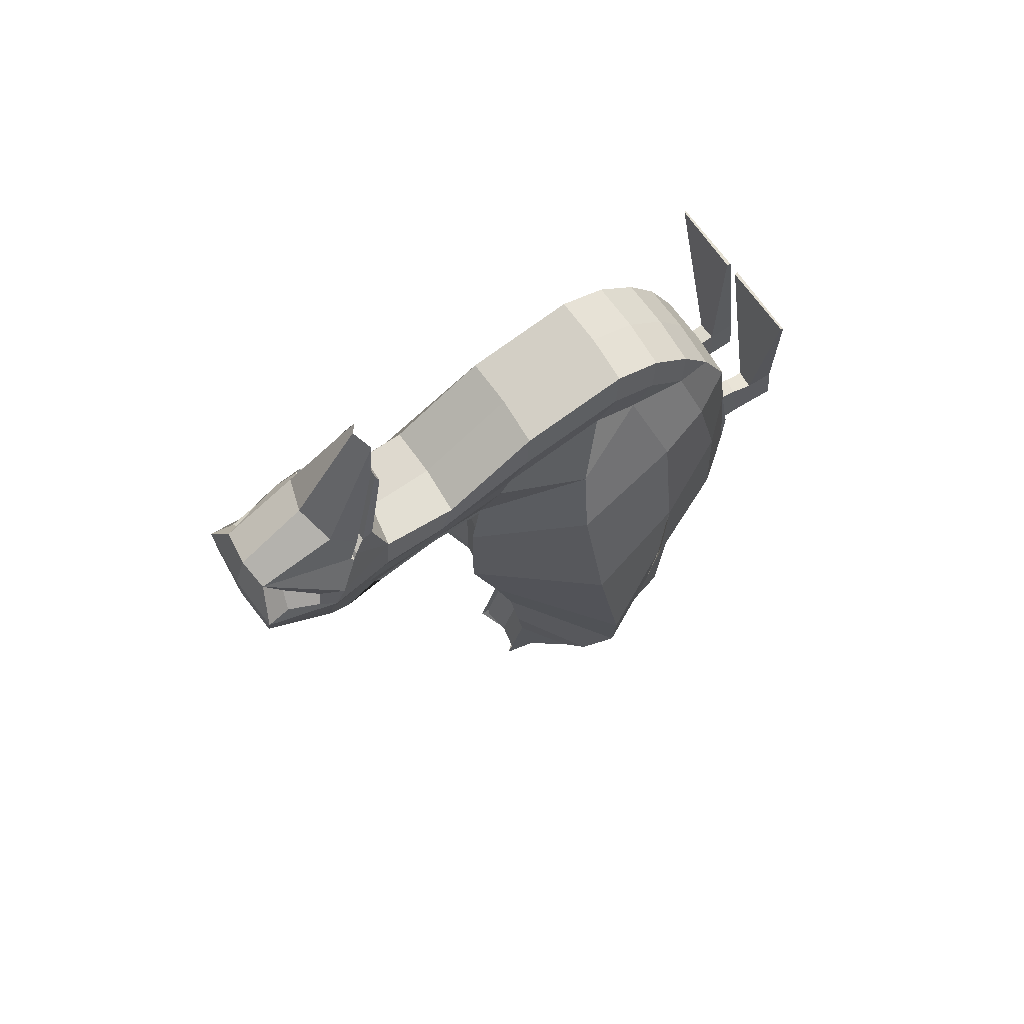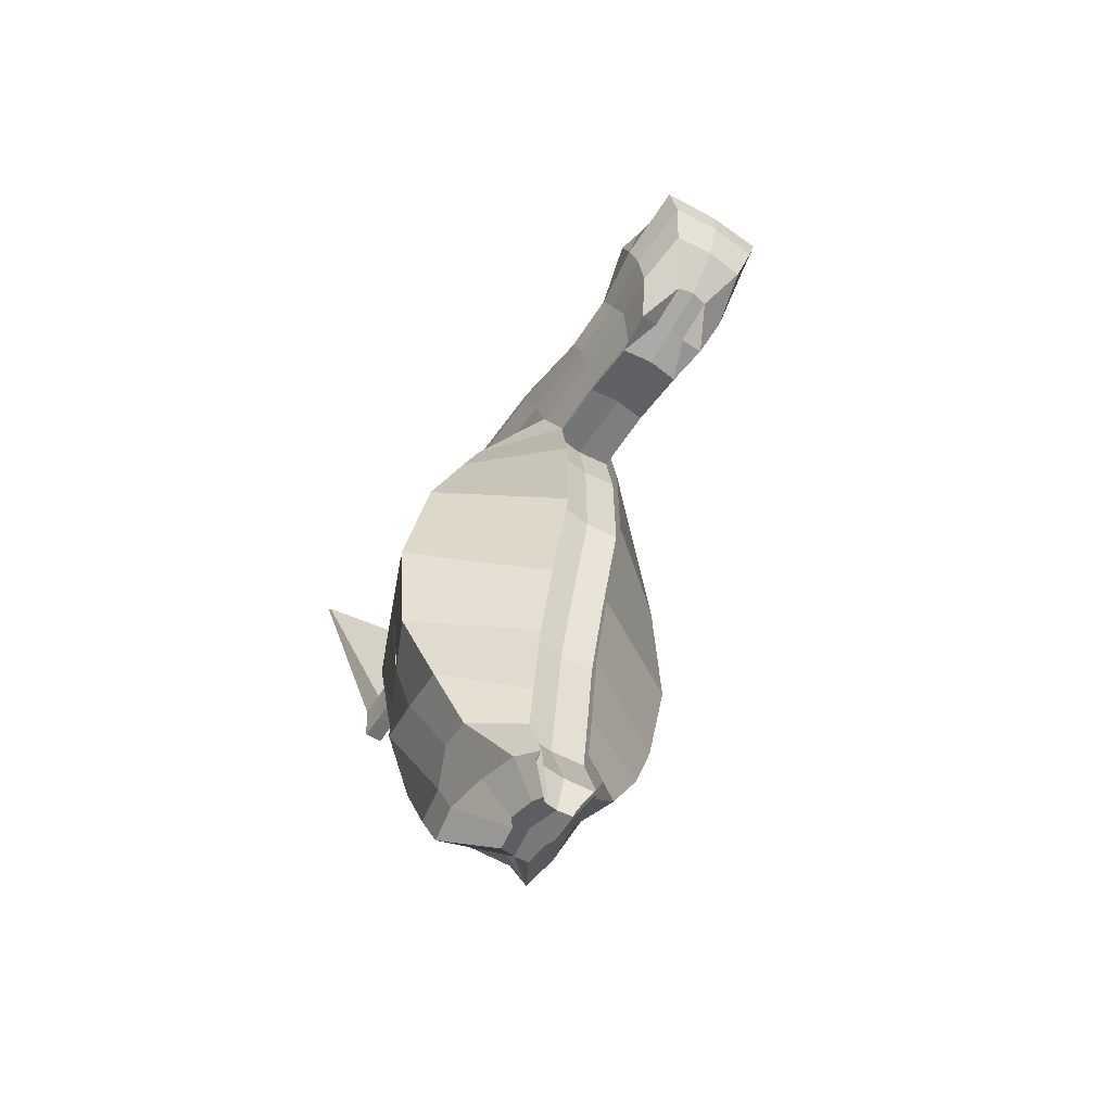
<metadata>
{"format":"obj","ext":"obj","renderer":"f3d","projection":"perspective","resolution":1024,"background":"white","views":[{"elev":69.1,"azim":-123.4,"up":"+Z"},{"elev":-60.4,"azim":147.4,"up":"+Z"}]}
</metadata>
<code>
o Cube
v 0.434 2.316 3.051
v 0.2354 1.969 3.893
v 0.3546 2.538 3.267
v 0.1432 1.887 4.163
v 0.5002 2.43 2.918
v 0.3124 3.268 2.991
v 0.5092 2.374 2.993
v 0.4478 2.012 2.554
v 0.4379 2.255 3.035
v 0.4326 2.149 3.057
v 0.2559 1.948 3.806
v 0.2768 1.92 3.717
v 0.1626 2.898 1.545
v 0.3097 2.098 1.32
v 0.3097 2.098 1.32
v 0.1626 2.898 1.545
v 0.3097 2.179 1.382
v 0.1626 2.898 1.545
v 0.533 2.085 2.349
v 0.5458 3.385 2.637
v 0.4622 3.386 2.302
v 0.4738 2.159 2.14
v 0.4478 2.012 2.554
v 0.3777 3.242 1.931
v 0.4141 2.27 1.799
v 0.5315 2.407 2.902
v 0.6383 2.617 2.621
v 0.1626 2.477 1.427
v 0.1626 2.477 1.427
v 0.3585 2.512 1.319
v 0.6145 2.71 2.345
v 0.5437 2.75 2.077
v 0.4723 2.74 1.721
v 0.3124 3.268 2.991
v 0.5458 3.385 2.637
v 0.6145 2.71 2.345
v 0.6383 2.617 2.621
v 0.3473 3.109 2.718
v 0.5101 3.159 2.638
v 0.5989 2.87 2.546
v 0.5478 2.83 2.652
v 0.3097 2.098 1.32
v 0.3097 2.179 1.382
v 0.533 2.085 2.349
v 0.4738 2.159 2.14
v 0.4141 2.27 1.799
v 0.4737 1.31 2.522
v 0.3097 1.48 1.478
v 0.3097 1.56 1.539
v 0.533 1.478 2.349
v 0.4738 1.552 2.14
v 0.4141 1.596 1.832
v 0.4737 1.31 2.522
v 0.3097 1.48 1.478
v 0.3097 1.56 1.539
v 0.533 1.478 2.349
v 0.4738 1.552 2.14
v 0.4141 1.596 1.832
v 0.4737 0.4141 3.06
v 0.3097 0.8172 1.493
v 0.3097 0.8975 1.554
v 0.533 0.4783 2.729
v 0.4738 0.6366 2.342
v 0.4141 0.7085 1.988
v 0.4737 0.4141 3.06
v 0.533 0.4783 2.729
v 0.4738 0.6366 2.342
v 0.4141 0.7085 1.988
v 0.4737 -0.6113 3.244
v 0.533 -0.547 2.912
v 0.4738 -0.3887 2.526
v 0.7805 -0.06084 2.077
v 0.4737 -1.054 3.076
v 0.533 -0.9899 2.744
v 0.4738 -0.8316 2.358
v 0.4737 -1.054 3.076
v 0.533 -0.9899 2.744
v 0.4738 -0.8316 2.358
v 0.4737 -1.436 2.725
v 0.533 -1.372 2.393
v 0.4737 -1.725 2.32
v 0.3097 0.9202 0.8469
v 0.3097 1 0.9083
v 0.9983 0.04021 1.402
v 0.8976 -1 1.778
v 0.8991 -1 1.778
v 0.7374 -1.54 1.813
v 0.4737 -1.996 1.749
v 0.3097 0.9314 -0.2871
v 0.3097 1.012 -0.2257
v 1.357 0.04695 0.3851
v 1.145 -0.9528 0.6525
v 1.151 -0.9528 0.6525
v 0.7564 -1.776 0.7689
v 0.532 -2.214 0.6186
v 0.3097 0.6429 -1.293
v 0.3097 0.7231 -1.232
v 1.531 -0.09415 -0.8227
v 1.133 -0.9245 -0.5533
v 1.155 -0.9245 -0.5533
v 0.8304 -1.768 -0.1746
v 0.4737 -2.224 -0.2389
v 0.3097 0.4404 -2.092
v 0.3097 0.5206 -2.031
v 1.393 -0.1889 -1.851
v 1.077 -0.8794 -1.534
v 1.078 -0.8794 -1.534
v 0.6983 -1.524 -1.346
v 0.4737 -1.847 -1.402
v 0.3097 0.3326 -2.955
v 0.3097 0.4128 -2.893
v 1.094 -0.02787 -2.728
v 1.049 -0.5611 -2.538
v 1.048 -0.5611 -2.538
v 0.9504 -1.135 -2.24
v 0.4737 -1.591 -2.305
v 0.3097 0.2712 -3.432
v 0.3097 0.3514 -3.37
v 0.7852 0.03371 -3.345
v 0.7372 -0.3746 -3.146
v 0.7372 -0.3746 -3.146
v 0.5597 -0.7972 -3.189
v 0.4737 -1.235 -3.116
v 0.3097 0.4781 -4.087
v 0.3097 0.5584 -4.026
v 0.4141 0.2805 -3.863
v 0.4738 -0.1582 -3.718
v 0.4738 -0.1582 -3.718
v 0.533 -0.5748 -3.698
v 0.4737 -0.9341 -3.734
v 0.3097 0.4781 -4.087
v 0.3097 0.5584 -4.026
v 0.4141 0.2805 -3.863
v 0.4738 -0.1582 -3.718
v 0.4738 -0.1582 -3.718
v 0.533 -0.5748 -3.698
v 0.4737 -0.9341 -3.734
v 0.3097 0.4781 -4.087
v 0.3097 0.5584 -4.026
v 0.4141 0.2805 -3.863
v 0.4738 -0.1582 -3.718
v 0.4738 -0.1582 -3.718
v 0.533 -0.5748 -3.698
v 0.4737 -0.9341 -3.734
v 0.3097 0.4781 -4.087
v 0.3097 0.5584 -4.026
v 0.4141 0.2805 -3.863
v 0.4738 -0.1582 -3.718
v 0.4738 -0.1582 -3.718
v 0.533 -0.5748 -3.698
v 0.4737 -0.9341 -3.734
v 0.3097 0.4781 -4.087
v 0.3097 0.5584 -4.026
v 0.4141 0.2805 -3.863
v 0.4738 -0.1582 -3.718
v 0.4738 -0.1582 -3.718
v 0.533 -0.5748 -3.698
v 0.4737 -0.9341 -3.734
v 0.1432 0.345 -4.388
v 0.1432 0.3952 -4.358
v 0.1933 0.2212 -4.28
v 0.222 -0.05355 -4.21
v 0.222 -0.05355 -4.21
v 0.1677 -0.1278 -4.237
v 0.1393 -0.3528 -4.254
v 0.532 -2.214 0.6186
v 0.4737 -2.224 -0.2389
v 0.532 -2.214 0.6186
v 0.4737 -2.224 -0.2389
v 0.2987 -2.213 0.6608
v 0.2369 -2.234 -0.2369
v 0.4737 -2.228 0.2328
v 0.3143 -2.218 0.6067
v 0.2464 -2.234 -0.2181
v 0.4406 -2.231 0.2595
v 0.4643 -2.225 -0.2199
v 0.4994 -2.219 0.5733
v 0.2672 -2.239 0.2608
v 0.4984 -2.363 0.5908
v 0.2995 -2.369 0.6319
v 0.4397 -2.384 0.2394
v 0.2682 -2.388 0.2536
v 0.4873 -2.54 0.6223
v 0.299 -2.544 0.6436
v 0.4433 -2.558 0.2423
v 0.2717 -2.561 0.2582
v 0.4829 -2.799 0.6378
v 0.2956 -2.803 0.6562
v 0.4504 -2.817 0.2528
v 0.2698 -2.82 0.2698
v 1.172 -2.651 2.016
v 0.3635 -2.609 2.152
v 1.183 -2.672 2.014
v 0.3526 -2.643 2.155
v -0.434 2.316 3.051
v -0.2354 1.969 3.893
v -0.3546 2.538 3.267
v -0.1432 1.887 4.163
v -0.5002 2.43 2.918
v -0.3124 3.268 2.991
v -0.5092 2.374 2.993
v -0.4478 2.012 2.554
v -0.4379 2.255 3.035
v -0.4326 2.149 3.057
v -0.2559 1.948 3.806
v -0.2768 1.92 3.717
v -0 2.316 3.042
v -0 1.969 3.907
v -0 2.641 3.388
v 0 1.979 4.332
v -0 2.396 3.017
v -0 3.304 2.98
v -0 2.338 2.983
v -0 1.932 2.493
v -0 2.255 3.025
v -0 2.149 3.048
v -0 1.948 3.818
v 0 1.92 3.726
v -0.1626 2.898 1.545
v -0.3097 2.098 1.32
v -0 2.934 1.545
v -0 2.134 1.32
v -0 2.134 1.32
v -0.3097 2.098 1.32
v -0.1626 2.898 1.545
v -0 2.934 1.545
v -0.3097 2.179 1.382
v -0 2.934 1.545
v -0 2.134 1.32
v -0.1626 2.898 1.545
v -0.533 2.085 2.349
v -0 3.421 2.629
v -0 2.134 1.32
v -0.5458 3.385 2.637
v -0 1.932 2.493
v -0.4622 3.386 2.302
v -0.4738 2.159 2.14
v -0 3.422 2.297
v -0.4478 2.012 2.554
v -0.3777 3.242 1.931
v -0.4141 2.27 1.799
v -0 3.278 1.929
v -0.5315 2.407 2.902
v -0.6383 2.617 2.621
v -0 2.365 2.999
v -0.1626 2.477 1.427
v -0 2.513 1.427
v -0.1626 2.477 1.427
v -0.3585 2.512 1.319
v -0.6145 2.71 2.345
v -0.5437 2.75 2.077
v -0.4723 2.74 1.721
v -0.3124 3.268 2.991
v -0.5458 3.385 2.637
v -0.6145 2.71 2.345
v -0.6383 2.617 2.621
v -0.3473 3.109 2.718
v -0.5101 3.159 2.638
v -0.5989 2.87 2.546
v -0.5478 2.83 2.652
v -0.3097 2.098 1.32
v -0.3097 2.179 1.382
v -0.533 2.085 2.349
v -0.4738 2.159 2.14
v -0.4141 2.27 1.799
v -0 1.516 1.478
v -0 1.29 2.526
v -0.4737 1.31 2.522
v -0.3097 1.48 1.478
v -0.3097 1.56 1.539
v -0.533 1.478 2.349
v -0.4738 1.552 2.14
v -0.4141 1.596 1.832
v -0 1.516 1.478
v -0 1.29 2.526
v -0.4737 1.31 2.522
v -0.3097 1.48 1.478
v -0.3097 1.56 1.539
v -0.533 1.478 2.349
v -0.4738 1.552 2.14
v -0.4141 1.596 1.832
v -0 0.7689 1.53
v -0 0.3936 3.065
v -0.4737 0.4141 3.06
v -0.3097 0.8172 1.493
v -0.3097 0.8975 1.554
v -0.533 0.4783 2.729
v -0.4738 0.6366 2.342
v -0.4141 0.7085 1.988
v -0 0.3936 3.065
v -0.4737 0.4141 3.06
v -0.533 0.4783 2.729
v -0.4738 0.6366 2.342
v -0.4141 0.7085 1.988
v -0 -0.6318 3.248
v -0.4737 -0.6113 3.244
v -0.533 -0.547 2.912
v -0.4738 -0.3887 2.526
v -0.7805 -0.06084 2.077
v 0 -1.075 3.08
v -0.4737 -1.054 3.076
v -0.533 -0.9899 2.744
v -0.4738 -0.8316 2.358
v 0 -1.075 3.08
v -0.4737 -1.054 3.076
v -0.533 -0.9899 2.744
v -0.4738 -0.8316 2.358
v -0 -1.457 2.729
v -0.4737 -1.436 2.725
v -0.533 -1.372 2.393
v 0 -1.745 2.324
v -0.4737 -1.725 2.32
v -0 0.8718 0.8843
v -0.3097 0.9202 0.8469
v -0.3097 1 0.9083
v -0.9983 0.04021 1.402
v -0.8976 -1 1.778
v -0.8991 -1 1.778
v -0.7374 -1.54 1.813
v 0 -2.017 1.753
v -0.4737 -1.996 1.749
v -0 0.883 -0.2497
v -0.3097 0.9314 -0.2871
v -0.3097 1.012 -0.2257
v -1.357 0.04695 0.3851
v -1.145 -0.9528 0.6525
v -1.151 -0.9528 0.6525
v -0.7564 -1.776 0.7688
v 0 -2.252 0.7086
v -0.4015 -2.172 0.775
v -0 0.5945 -1.256
v -0.3097 0.6429 -1.293
v -0.3097 0.7231 -1.232
v -1.531 -0.09415 -0.8227
v -1.133 -0.9245 -0.5533
v -1.155 -0.9245 -0.5533
v -0.8304 -1.768 -0.1746
v 0 -2.245 -0.2348
v -0.4737 -2.224 -0.2389
v -0 0.392 -2.055
v -0.3097 0.4404 -2.092
v -0.3097 0.5206 -2.031
v -1.393 -0.1889 -1.851
v -1.077 -0.8794 -1.534
v -1.078 -0.8794 -1.534
v -0.6983 -1.524 -1.346
v -0 -1.868 -1.398
v -0.4737 -1.847 -1.402
v -0 0.2842 -2.917
v -0.3097 0.3326 -2.955
v -0.3097 0.4128 -2.893
v -1.094 -0.02787 -2.728
v -1.049 -0.5611 -2.538
v -1.048 -0.5611 -2.538
v -0.9504 -1.135 -2.24
v -0 -1.612 -2.301
v -0.4737 -1.591 -2.305
v -0 0.2228 -3.394
v -0.3097 0.2712 -3.432
v -0.3097 0.3514 -3.37
v -0.7852 0.03371 -3.345
v -0.7372 -0.3746 -3.146
v -0.7372 -0.3746 -3.146
v -0.5597 -0.7972 -3.189
v -0 -1.255 -3.112
v -0.4737 -1.235 -3.116
v -0 0.4297 -4.05
v -0.3097 0.4781 -4.087
v -0.3097 0.5584 -4.026
v -0.4141 0.2805 -3.863
v -0.4738 -0.1582 -3.718
v -0.4738 -0.1582 -3.718
v -0.533 -0.5748 -3.698
v -0 -0.6119 -3.796
v -0.4737 -0.9341 -3.734
v -0 0.4297 -4.05
v -0.3097 0.4781 -4.087
v -0.3097 0.5584 -4.026
v -0.4141 0.2805 -3.863
v -0.4738 -0.1582 -3.718
v -0.4738 -0.1582 -3.718
v -0.533 -0.5748 -3.698
v -0 -0.6119 -3.796
v -0.4737 -0.9341 -3.734
v -0 0.4297 -4.05
v -0.3097 0.4781 -4.087
v -0.3097 0.5584 -4.026
v -0.4141 0.2805 -3.863
v -0.4738 -0.1582 -3.718
v -0.4738 -0.1582 -3.718
v -0.533 -0.5748 -3.698
v -0 -0.6119 -3.796
v -0.4737 -0.9341 -3.734
v -0 0.4297 -4.05
v -0.3097 0.4781 -4.087
v -0.3097 0.5584 -4.026
v -0.4141 0.2805 -3.863
v -0.4738 -0.1582 -3.718
v -0.4738 -0.1582 -3.718
v -0.533 -0.5748 -3.698
v -0 -0.6119 -3.796
v -0.4737 -0.9341 -3.734
v -0 0.4297 -4.05
v -0.3097 0.4781 -4.087
v -0.3097 0.5584 -4.026
v -0.4141 0.2805 -3.863
v -0.4738 -0.1582 -3.718
v -0.4738 -0.1582 -3.718
v -0.533 -0.5748 -3.698
v -0 -0.3337 -4.006
v -0.4737 -0.9341 -3.734
v -0 0.3147 -4.37
v -0.1432 0.345 -4.388
v -0.1432 0.3952 -4.358
v -0.1933 0.2212 -4.28
v -0.222 -0.05355 -4.21
v -0.222 -0.05355 -4.21
v -0.1677 -0.1278 -4.237
v -0 -0.3657 -4.252
v -0.1393 -0.3528 -4.254
v -0.4015 -2.172 0.775
v 0 -2.252 0.7086
v -0.4737 -2.224 -0.2389
v 0 -2.245 -0.2348
v -0.4015 -2.172 0.775
v 0 -2.252 0.7086
v -0.4737 -2.224 -0.2389
v 0 -2.245 -0.2348
v -0.168 -2.192 0.739
v -0.2369 -2.234 -0.2369
v -0.4737 -2.228 0.2328
v -0.2007 -2.195 0.693
v 0 -2.252 0.7086
v -0.2464 -2.234 -0.2181
v 0 -2.245 -0.2348
v -0.4419 -2.229 0.2704
v -0.4643 -2.225 -0.2199
v 0 -2.248 0.2369
v -0.3859 -2.178 0.7216
v -0.2695 -2.236 0.2723
v -0.4 -2.325 0.7314
v -0.2304 -2.354 0.6898
v -0.4506 -2.367 0.3015
v -0.2787 -2.378 0.2903
v -0.4305 -2.515 0.7132
v -0.2465 -2.531 0.6935
v -0.4609 -2.538 0.3164
v -0.2893 -2.549 0.3041
v -0.4396 -2.777 0.7201
v -0.2541 -2.791 0.7032
v -0.4759 -2.796 0.3307
v -0.295 -2.807 0.3167
v -0.5879 -2.572 2.311
v 0.2214 -2.603 2.176
v -0.6011 -2.592 2.313
v 0.2297 -2.637 2.176
f 1 3 4 2
f 3 1 5 6
f 209 3 6 212
f 214 8 10 216
f 15 223 222 14
f 27 26 7 8
f 8 7 9 10
f 216 10 12 218
f 10 9 11 12
f 9 215 217 11
f 12 11 217 218
f 7 213 215 9
f 26 245 213 7
f 1 207 211 5
f 2 4 210 208
f 3 209 210 4
f 1 2 208 207
f 247 28 14 222
f 226 16 13 221
f 29 15 14 28
f 30 17 15 29
f 228 18 16 226
f 17 229 223 15
f 8 214 235 23
f 242 24 18 228
f 33 25 17 30
f 27 8 19 31
f 212 6 20 232
f 25 22 45 46
f 31 19 22 32
f 232 20 21 238
f 22 19 44 45
f 32 22 25 33
f 238 21 24 242
f 17 15 42 43
f 21 32 33 24
f 20 31 32 21
f 31 20 35 36
f 24 33 30 18
f 18 30 29 16
f 16 29 28 13
f 221 13 28 247
f 5 211 245 26
f 6 5 26 27
f 34 37 41 38
f 6 27 37 34
f 27 31 36 37
f 20 6 34 35
f 38 41 40 39
f 35 34 38 39
f 37 36 40 41
f 36 35 39 40
f 17 25 46 43
f 19 8 23 44
f 15 223 233 42
f 44 23 47 50
f 46 45 51 52
f 43 42 48 49
f 43 46 52 49
f 23 235 267 47
f 45 44 50 51
f 42 233 266 48
f 47 267 275 53
f 49 48 54 55
f 52 51 57 58
f 50 47 53 56
f 48 266 274 54
f 51 50 56 57
f 49 52 58 55
f 55 54 60 61
f 58 57 63 64
f 56 53 59 62
f 54 274 282 60
f 57 56 62 63
f 55 58 64 61
f 53 275 283 59
f 62 59 65 66
f 63 62 66 67
f 59 283 290 65
f 64 63 67 68
f 65 290 295 69
f 68 67 71 72
f 67 66 70 71
f 66 65 69 70
f 68 72 61
f 69 295 300 73
f 71 70 74 75
f 70 69 73 74
f 71 75 72
f 73 300 304 76
f 75 74 77 78
f 74 73 76 77
f 76 304 308 79
f 77 76 79 80
f 77 80 78
f 79 308 311 81
f 79 81 80
f 78 80 87 86
f 61 72 84 83
f 72 75 85 84
f 60 282 313 82
f 81 311 320 88
f 80 81 88 87
f 61 60 82 83
f 87 88 95 94
f 86 87 94 93
f 83 84 91 90
f 83 82 89 90
f 88 320 329 95
f 84 85 92 91
f 82 313 322 89
f 89 322 331 96
f 94 95 102 101
f 93 94 101 100
f 90 91 98 97
f 90 89 96 97
f 102 95 166 167
f 91 92 99 98
f 102 338 347 109
f 98 99 106 105
f 96 331 340 103
f 101 102 109 108
f 100 101 108 107
f 97 98 105 104
f 97 96 103 104
f 104 105 112 111
f 104 103 110 111
f 109 347 356 116
f 105 106 113 112
f 103 340 349 110
f 108 109 116 115
f 107 108 115 114
f 115 116 123 122
f 114 115 122 121
f 111 112 119 118
f 111 110 117 118
f 116 356 365 123
f 112 113 120 119
f 110 349 358 117
f 119 120 127 126
f 117 358 367 124
f 122 123 130 129
f 121 122 129 128
f 118 119 126 125
f 118 117 124 125
f 123 365 374 130
f 129 130 137 136
f 128 129 136 135
f 125 126 133 132
f 125 124 131 132
f 130 374 383 137
f 126 127 134 133
f 124 367 376 131
f 133 134 141 140
f 131 376 385 138
f 136 137 144 143
f 135 136 143 142
f 132 133 140 139
f 132 131 138 139
f 137 383 392 144
f 144 392 401 151
f 140 141 148 147
f 138 385 394 145
f 143 144 151 150
f 142 143 150 149
f 139 140 147 146
f 139 138 145 146
f 149 150 157 156
f 146 147 154 153
f 146 145 152 153
f 151 401 410 158
f 147 148 155 154
f 145 394 403 152
f 150 151 158 157
f 157 158 165 164
f 156 157 164 163
f 153 154 161 160
f 153 152 159 160
f 158 410 419 165
f 154 155 162 161
f 152 403 412 159
f 159 412 410 419 165 164 163 162 161 160
f 424 167 169 171 428
f 95 329 422 166
f 338 102 167 424
f 172 168 177 175
f 167 166 168 172 169
f 166 422 426 170 168
f 428 171 174 435
f 171 169 176 174
f 169 172 175 176
f 178 438 435 174
f 175 178 174 176
f 178 175 181 182
f 173 433 438 178
f 170 426 433 173
f 168 170 173 177
f 180 182 186 184
f 175 177 179 181
f 177 173 180 179
f 173 178 182 180
f 184 186 190 188
f 179 180 184 183
f 182 181 185 186
f 181 179 183 185
f 187 188 190 189
f 184 188 194 192
f 186 185 189 190
f 185 183 187 189
f 191 192 194 193
f 183 184 192 191
f 187 183 191 193
f 188 187 193 194
f 195 196 198 197
f 197 200 199 195
f 209 212 200 197
f 214 216 204 202
f 224 220 222 223
f 244 202 201 243
f 202 204 203 201
f 216 218 206 204
f 204 206 205 203
f 203 205 217 215
f 206 218 217 205
f 201 203 215 213
f 243 201 213 245
f 195 199 211 207
f 196 208 210 198
f 197 198 210 209
f 195 207 208 196
f 247 222 220 246
f 226 221 219 225
f 248 246 220 224
f 249 248 224 227
f 228 226 225 230
f 227 224 223 229
f 202 239 235 214
f 242 228 230 240
f 252 249 227 241
f 244 250 231 202
f 212 232 234 200
f 241 265 264 237
f 250 251 237 231
f 232 238 236 234
f 237 264 263 231
f 251 252 241 237
f 238 242 240 236
f 227 262 261 224
f 236 240 252 251
f 234 236 251 250
f 250 255 254 234
f 240 230 249 252
f 230 225 248 249
f 225 219 246 248
f 221 247 246 219
f 199 243 245 211
f 200 244 243 199
f 253 257 260 256
f 200 253 256 244
f 244 256 255 250
f 234 254 253 200
f 257 258 259 260
f 254 258 257 253
f 256 260 259 255
f 255 259 258 254
f 227 262 265 241
f 231 263 239 202
f 224 261 233 223
f 263 271 268 239
f 265 273 272 264
f 262 270 269 261
f 262 270 273 265
f 239 268 267 235
f 264 272 271 263
f 261 269 266 233
f 268 276 275 267
f 270 278 277 269
f 273 281 280 272
f 271 279 276 268
f 269 277 274 266
f 272 280 279 271
f 270 278 281 273
f 278 286 285 277
f 281 289 288 280
f 279 287 284 276
f 277 285 282 274
f 280 288 287 279
f 278 286 289 281
f 276 284 283 275
f 287 292 291 284
f 288 293 292 287
f 284 291 290 283
f 289 294 293 288
f 291 296 295 290
f 294 299 298 293
f 293 298 297 292
f 292 297 296 291
f 294 286 299
f 296 301 300 295
f 298 303 302 297
f 297 302 301 296
f 298 299 303
f 301 305 304 300
f 303 307 306 302
f 302 306 305 301
f 305 309 308 304
f 306 310 309 305
f 306 307 310
f 309 312 311 308
f 309 310 312
f 307 318 319 310
f 286 315 316 299
f 299 316 317 303
f 285 314 313 282
f 312 321 320 311
f 310 319 321 312
f 286 315 314 285
f 319 328 330 321
f 318 327 328 319
f 315 324 325 316
f 315 324 323 314
f 321 330 329 320
f 316 325 326 317
f 314 323 322 313
f 323 332 331 322
f 328 337 339 330
f 327 336 337 328
f 324 333 334 325
f 324 333 332 323
f 339 423 421 330
f 325 334 335 326
f 339 348 347 338
f 334 343 344 335
f 332 341 340 331
f 337 346 348 339
f 336 345 346 337
f 333 342 343 334
f 333 342 341 332
f 342 351 352 343
f 342 351 350 341
f 348 357 356 347
f 343 352 353 344
f 341 350 349 340
f 346 355 357 348
f 345 354 355 346
f 355 364 366 357
f 354 363 364 355
f 351 360 361 352
f 351 360 359 350
f 357 366 365 356
f 352 361 362 353
f 350 359 358 349
f 361 370 371 362
f 359 368 367 358
f 364 373 375 366
f 363 372 373 364
f 360 369 370 361
f 360 369 368 359
f 366 375 374 365
f 373 382 384 375
f 372 381 382 373
f 369 378 379 370
f 369 378 377 368
f 375 384 383 374
f 370 379 380 371
f 368 377 376 367
f 379 388 389 380
f 377 386 385 376
f 382 391 393 384
f 381 390 391 382
f 378 387 388 379
f 378 387 386 377
f 384 393 392 383
f 393 402 401 392
f 388 397 398 389
f 386 395 394 385
f 391 400 402 393
f 390 399 400 391
f 387 396 397 388
f 387 396 395 386
f 399 408 409 400
f 396 405 406 397
f 396 405 404 395
f 402 411 410 401
f 397 406 407 398
f 395 404 403 394
f 400 409 411 402
f 409 418 420 411
f 408 417 418 409
f 405 414 415 406
f 405 414 413 404
f 411 420 419 410
f 406 415 416 407
f 404 413 412 403
f 413 414 415 416 417 418 420 419 410 412
f 424 428 430 427 423
f 330 421 422 329
f 338 424 423 339
f 431 436 439 425
f 423 427 431 425 421
f 421 425 429 426 422
f 428 435 434 430
f 430 434 437 427
f 427 437 436 431
f 440 434 435 438
f 436 437 434 440
f 440 444 443 436
f 432 440 438 433
f 429 432 433 426
f 425 439 432 429
f 442 446 448 444
f 436 443 441 439
f 439 441 442 432
f 432 442 444 440
f 446 450 452 448
f 441 445 446 442
f 444 448 447 443
f 443 447 445 441
f 449 451 452 450
f 446 454 456 450
f 448 452 451 447
f 447 451 449 445
f 453 455 456 454
f 445 453 454 446
f 449 455 453 445
f 450 456 455 449

</code>
